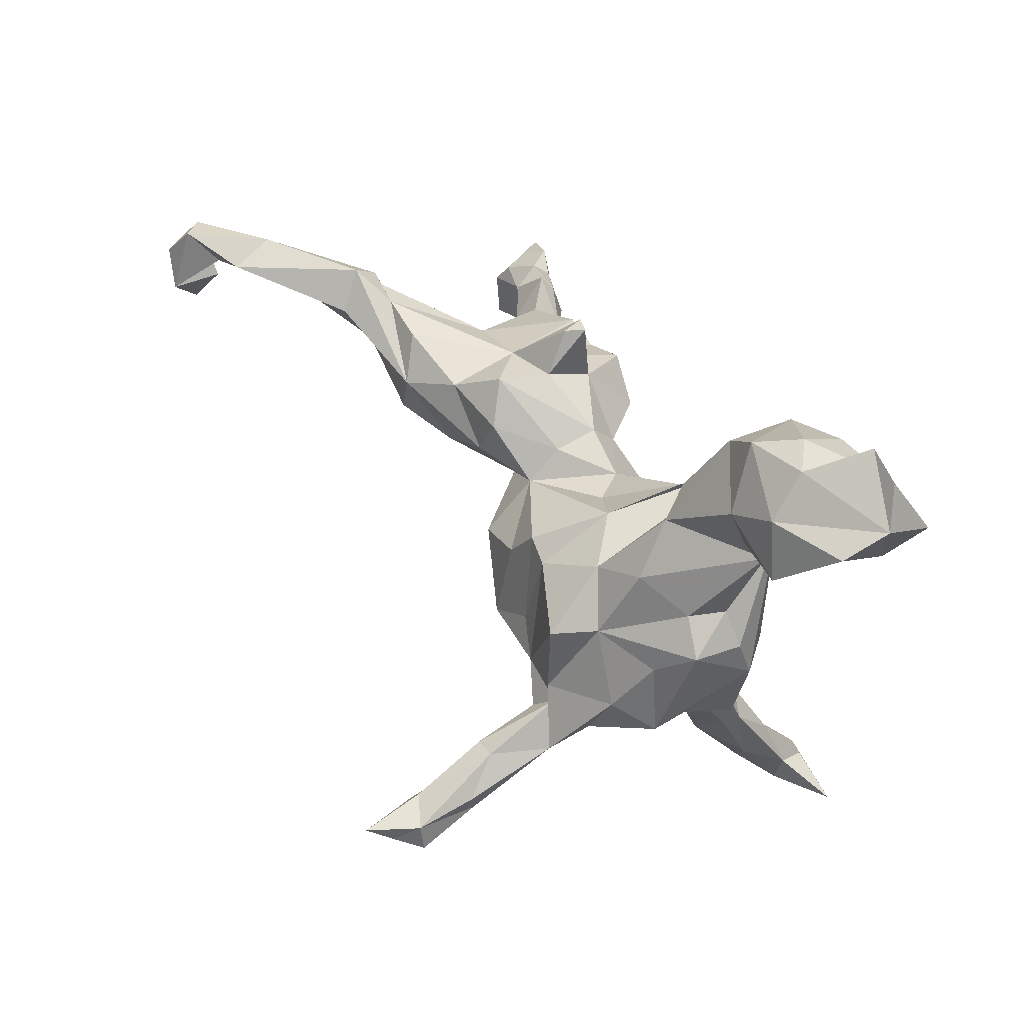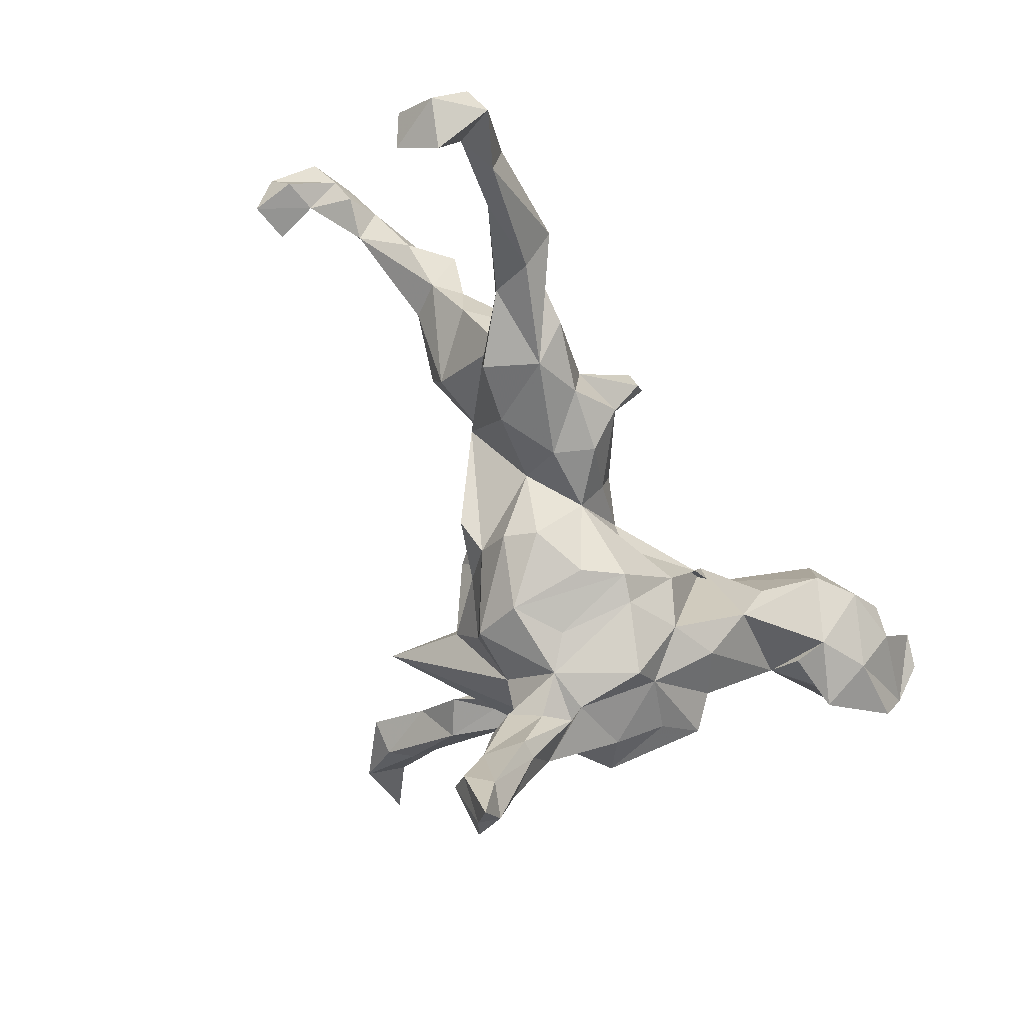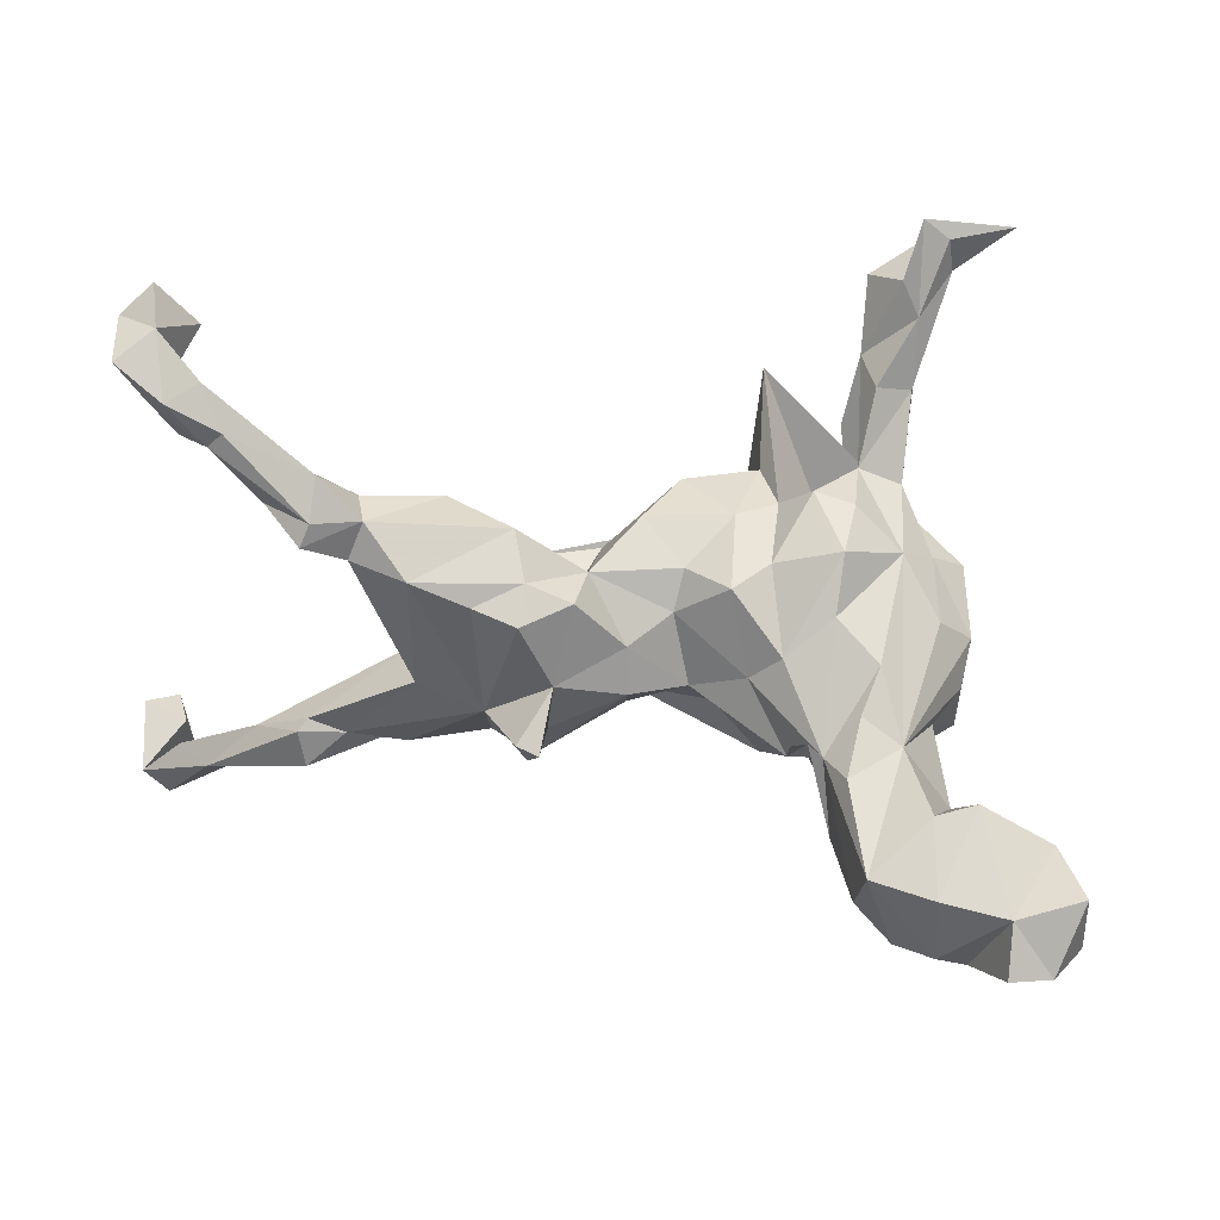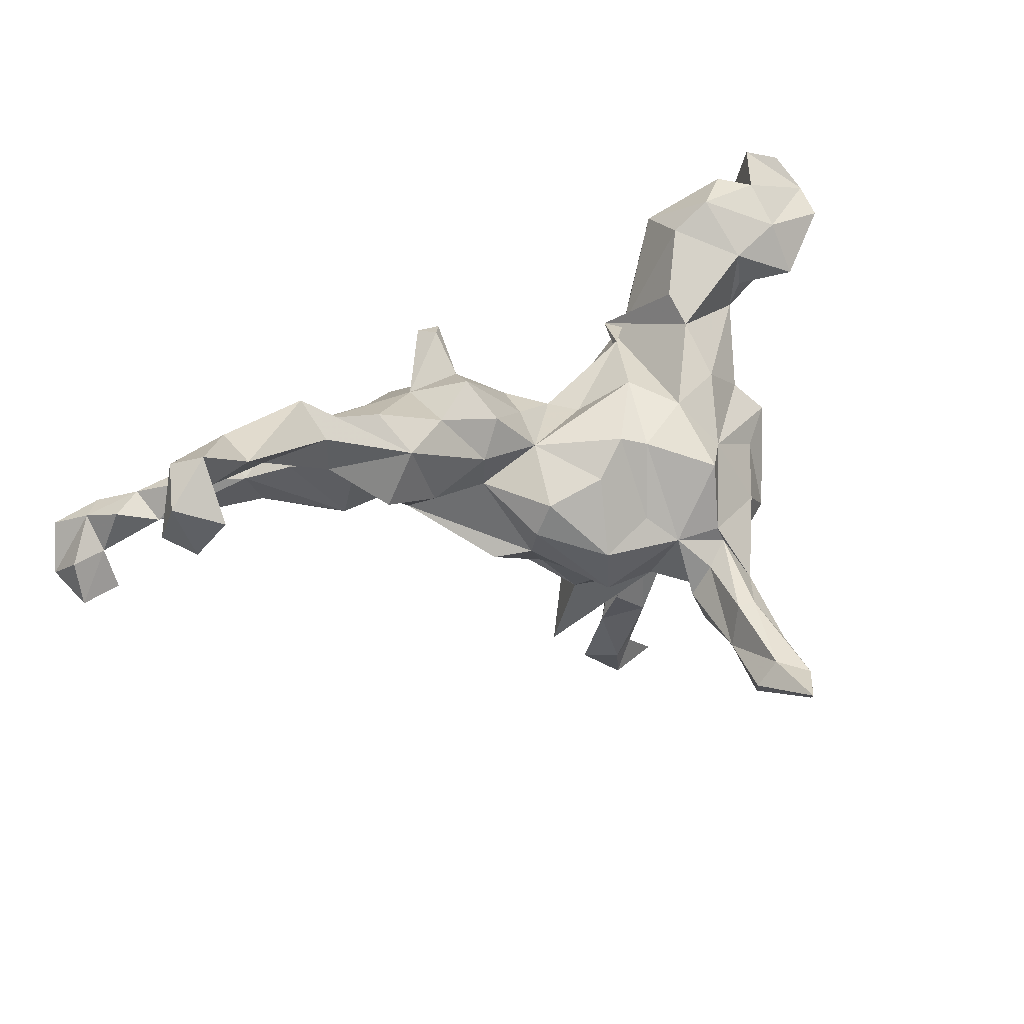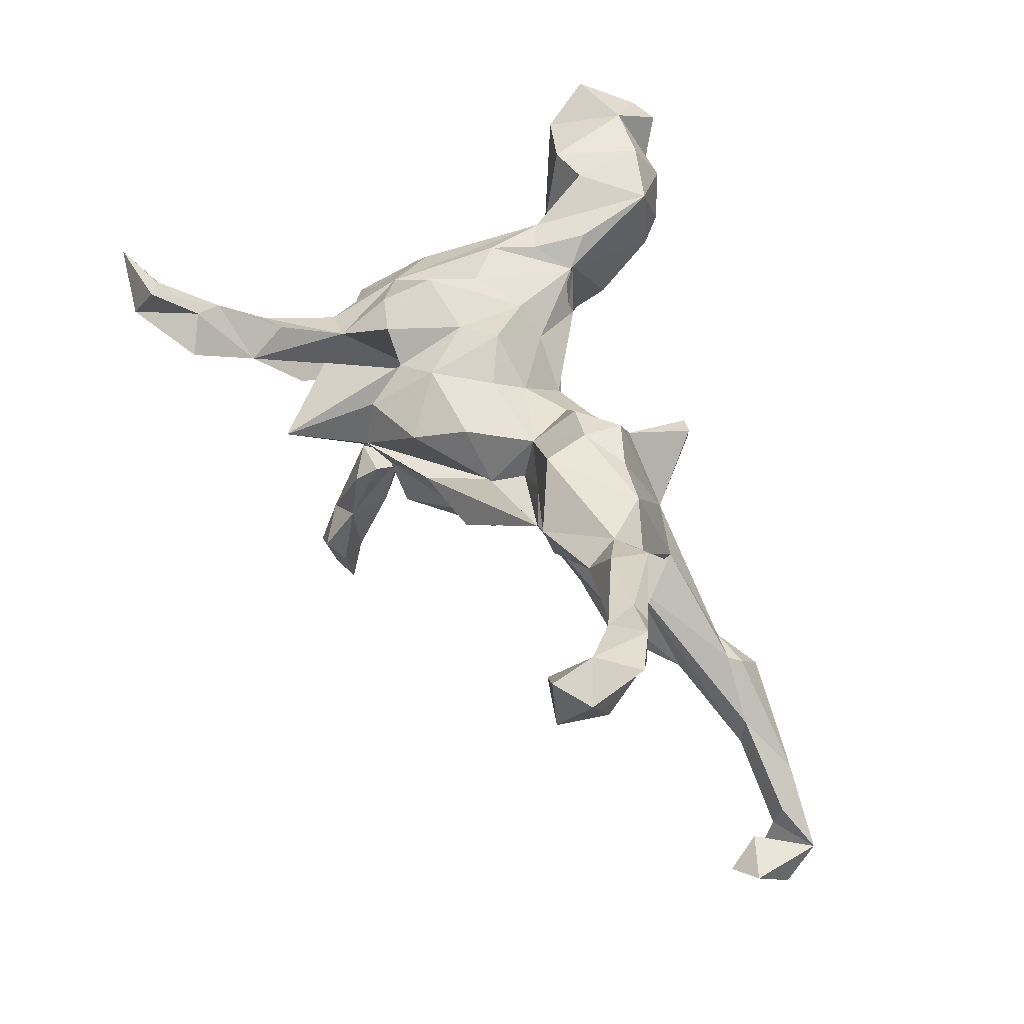
<metadata>
{"format":"obj","ext":"obj","renderer":"f3d","projection":"perspective","resolution":1024,"background":"white","views":[{"elev":45.6,"azim":-122.1,"up":"+Y"},{"elev":-77.2,"azim":117.7,"up":"+Z"},{"elev":69.3,"azim":-171.4,"up":"+Z"},{"elev":21.4,"azim":153.3,"up":"+Y"},{"elev":52.0,"azim":68.4,"up":"+Z"}]}
</metadata>
<code>
v 0.798 -0.2077 0.357
v 0.8088 0.1091 -0.3283
v 0.7845 -0.1251 0.3856
v 0.7679 -0.2482 0.2911
v 0.7556 -0.2516 0.3806
v 0.7381 0.1333 -0.3186
v 0.7638 0.08278 -0.3542
v 0.7405 -0.0998 0.331
v 0.8069 0.1685 -0.3778
v 0.78 -0.1727 0.2929
v 0.6982 -0.2342 0.3076
v 0.7377 -0.1828 0.3853
v 0.7888 0.2199 -0.3249
v 0.7351 0.1431 -0.4036
v 0.7493 0.2361 -0.3613
v 0.7215 -0.1606 0.3047
v 0.7111 -0.08581 0.3605
v 0.6326 -0.1009 0.256
v 0.7311 0.1842 -0.2745
v 0.7036 -0.08382 0.2723
v 0.7247 0.1747 -0.3195
v 0.6634 0.199 -0.3128
v 0.635 -0.07282 0.3205
v 0.6766 0.2216 -0.2431
v 0.6555 -0.05894 0.3013
v 0.6042 0.1672 -0.1788
v 0.6088 0.1603 -0.2266
v 0.6723 -0.1304 0.3499
v 0.5092 0.009718 0.2494
v 0.5818 -0.02405 0.2185
v 0.5014 -0.01461 0.1644
v 0.4908 0.1692 -0.1948
v 0.5104 -0.05375 0.2697
v 0.5192 0.03841 0.2296
v 0.5309 0.1894 -0.1103
v 0.4601 0.02615 0.1782
v 0.3729 0.05763 -0.02926
v 0.443 0.01832 0.09975
v 0.5158 0.2259 -0.1546
v 0.5195 0.169 -0.1048
v 0.4618 0.1771 -0.1188
v 0.3313 0.1112 -0.1656
v 0.3611 0.1274 0.005795
v 0.4617 -0.06672 0.1894
v 0.473 0.1038 -0.1562
v 0.3659 0.01932 -0.08738
v 0.4435 -0.01731 0.2193
v 0.3466 -0.07716 0.09198
v 0.3687 0.02342 -0.1538
v 0.2696 0.005664 -0.1186
v 0.3467 -0.09678 0.1581
v 0.3718 0.05552 0.2018
v 0.3722 0.1727 -0.1281
v 0.2579 0.1548 0.00255
v 0.283 0.07145 0.1813
v 0.2493 -0.06545 0.03907
v 0.219 -0.05369 0.1037
v 0.2147 0.02945 0.1946
v 0.2411 -0.0469 0.1971
v 0.2141 0.09336 0.1902
v 0.2544 0.1406 -0.1158
v 0.175 0.05777 -0.1155
v 0.1855 0.1844 -0.06899
v 0.161 0.1359 0.0937
v 0.1377 -0.02912 0.1184
v 0.1457 0.04156 0.1744
v 0.182 0.2347 0.05816
v 0.1979 0.2292 0.09956
v 0.1301 -0.1481 -0.06097
v 0.1486 -0.04767 0.04875
v 0.1295 -0.1008 0.03594
v 0.151 -0.006943 -0.06103
v 0.07408 -0.1354 -0.09182
v 0.1648 0.2361 0.08691
v 0.1651 0.17 0.01568
v 0.09052 -0.08353 -0.1438
v 0.1464 0.1233 -0.1049
v 0.07425 -0.02794 -0.1615
v 0.06998 0.06033 0.08655
v 0.03241 -0.06858 -0.08452
v 0.06431 0.05581 -0.08492
v 0.06109 0.1133 0.03959
v 0.06511 0.09971 -0.02943
v 0.07622 -0.1248 0.1175
v 0.02607 -0.1809 -0.03783
v -0.05203 -0.1379 0.1363
v -0.06511 -0.2168 -0.08218
v 0.03085 -0.2021 0.08545
v -0.01696 0.009509 -0.1731
v 0.006605 -0.0491 0.1342
v -0.06144 0.0718 -0.161
v 0.01321 0.00712 0.105
v -0.0957 -0.06758 -0.1948
v -0.06222 -0.01454 0.1687
v -0.05966 -0.2591 -0.004814
v -0.01663 -0.1203 -0.2014
v -0.03883 -0.1987 -0.1651
v -0.1471 -0.1101 -0.2172
v -0.1662 -0.29 -0.4556
v -0.02078 0.08348 0.03023
v -0.07638 -0.2387 0.07128
v -0.1869 -0.3184 -0.4218
v -0.1095 -0.1745 0.1103
v -0.1312 0.1346 -0.06203
v -0.1009 0.08131 0.08828
v -0.2237 -0.293 -0.5289
v -0.2552 -0.0875 -0.09114
v -0.1551 -0.1796 0.1577
v -0.1731 -0.2126 -0.2271
v -0.182 -0.2636 -0.3473
v -0.06132 -0.397 0.07748
v -0.1426 -0.1996 -0.134
v -0.1845 -0.2502 -0.254
v -0.1827 -0.3319 0.05817
v -0.1895 -0.5083 0.1904
v -0.1957 -0.2489 -0.4639
v -0.1113 -0.0631 0.1607
v -0.1956 -0.4088 0.1348
v -0.1445 0.06243 0.1333
v -0.23 -0.2714 0.04353
v -0.05428 0.08218 -0.02005
v -0.1977 -0.1597 -0.244
v -0.2291 -0.2186 -0.2188
v -0.2012 -0.2678 -0.5673
v -0.2855 -0.5783 0.2279
v -0.1075 0.05822 -0.1705
v -0.2225 -0.3481 0.1623
v -0.2146 -0.1642 0.1671
v -0.2078 0.001775 0.1601
v -0.2451 -0.3684 0.06426
v -0.193 -0.193 -0.3452
v -0.2257 -0.1927 -0.3437
v -0.2472 -0.5096 0.1631
v -0.2131 -0.2438 0.1127
v -0.2462 -0.2649 -0.4912
v -0.169 0.1725 0.05004
v -0.2379 -0.4829 0.233
v -0.2462 -0.2788 -0.39
v -0.2132 0.01867 -0.2224
v -0.2192 -0.09632 -0.2295
v -0.2544 -0.2441 -0.3986
v -0.267 -0.441 0.2084
v -0.2737 -0.4707 0.1579
v -0.2549 -0.309 -0.4904
v -0.2658 -0.1774 -0.07605
v -0.2341 -0.1223 -0.2259
v -0.1967 0.1042 -0.1241
v -0.2733 -0.3624 0.139
v -0.2166 0.1862 0.1086
v -0.2933 -0.5331 0.275
v -0.2073 -0.08274 0.1918
v -0.2766 -0.3404 0.09574
v -0.1928 0.1798 0.1388
v -0.3048 -0.5116 0.2266
v -0.2707 -0.1865 -0.2591
v -0.2804 -0.1647 -0.1893
v -0.2899 -0.1193 0.1255
v -0.2785 -0.2388 0.08738
v -0.2535 -0.5514 0.2911
v -0.2761 -0.236 0.03085
v -0.2437 0.2638 -0.0031
v -0.3832 -0.5661 0.2747
v -0.3345 -0.1413 0.07278
v -0.2589 0.1313 0.1427
v -0.2764 0.05831 0.1524
v -0.2766 0.1383 -0.0999
v -0.2569 0.03036 -0.1611
v -0.3822 -0.1552 0.02448
v -0.3552 -0.1397 -0.05235
v -0.3509 0.001632 -0.1174
v -0.3221 -0.07598 -0.1748
v -0.3209 0.1622 0.1294
v -0.2505 0.2234 0.1472
v -0.2832 0.3631 0.0479
v -0.2562 0.2172 -0.04176
v -0.3539 -0.03795 0.09251
v -0.292 0.3595 0.1575
v -0.3758 -0.1134 -0.1259
v -0.4037 -0.04298 0.03508
v -0.3412 0.4106 0.04132
v -0.3525 0.09566 -0.05868
v -0.4022 0.0499 -0.07476
v -0.3854 0.3817 0.1796
v -0.3989 0.02564 0.01323
v -0.3656 0.08166 0.005283
v -0.4002 0.2117 0.04373
v -0.3973 0.4355 0.09346
v -0.3687 0.2646 0.1734
v -0.3934 0.264 0.00332
v -0.3777 0.3203 -0.01416
v -0.425 0.2432 0.1834
v -0.4437 0.4272 0.0549
v -0.4843 0.3914 0.1786
v -0.4557 0.3653 -0.001881
v -0.4668 0.2778 0.0307
v -0.4883 0.2775 -0.0162
v -0.5724 0.3654 0.03626
v -0.5859 0.3957 0.1071
v -0.4893 0.4653 0.1452
v -0.5331 0.275 0.1533
v -0.5771 0.3529 0.192
v -0.5493 0.4503 0.1364
f 109 123 113
f 138 113 123
f 156 155 123
f 138 123 155
f 171 155 156
f 178 171 156
f 140 155 171
f 194 190 196
f 189 196 190
f 197 194 196
f 180 190 194
f 195 197 196
f 198 194 197
f 190 180 174
f 177 174 180
f 175 190 174
f 192 180 194
f 198 192 194
f 187 180 192
f 138 110 113
f 109 113 110
f 102 110 138
f 122 109 110
f 131 122 110
f 98 109 122
f 141 138 155
f 123 109 98
f 146 98 122
f 122 131 146
f 132 146 131
f 155 140 146
f 98 146 140
f 132 155 146
f 167 140 171
f 98 93 96
f 91 96 93
f 97 98 96
f 126 93 98
f 139 98 140
f 89 78 96
f 76 96 78
f 91 89 96
f 81 78 89
f 81 89 91
f 126 91 93
f 139 126 98
f 147 126 139
f 167 139 140
f 147 139 167
f 170 167 171
f 104 91 126
f 104 126 147
f 157 158 134
f 148 134 158
f 128 157 134
f 163 158 157
f 108 128 134
f 151 157 128
f 151 128 108
f 107 108 134
f 111 103 107
f 108 107 103
f 120 111 107
f 101 103 111
f 118 107 134
f 86 103 101
f 95 101 111
f 117 108 103
f 88 86 101
f 117 103 86
f 158 160 152
f 130 152 160
f 148 158 152
f 163 160 158
f 120 130 160
f 143 152 130
f 114 130 120
f 111 120 160
f 107 114 120
f 118 130 114
f 114 107 118
f 127 118 134
f 148 127 134
f 142 118 127
f 133 130 118
f 47 33 29
f 23 29 33
f 34 47 29
f 44 33 47
f 34 29 30
f 25 30 29
f 31 34 30
f 18 30 25
f 23 25 29
f 20 18 25
f 18 33 44
f 51 44 47
f 31 18 44
f 28 33 18
f 31 30 18
f 8 20 25
f 16 18 20
f 8 16 20
f 28 18 16
f 117 151 108
f 119 151 117
f 142 127 148
f 143 148 152
f 154 142 148
f 12 5 1
f 4 1 5
f 3 12 1
f 11 5 12
f 10 1 4
f 11 4 5
f 8 1 10
f 16 10 4
f 16 11 12
f 16 4 11
f 150 142 154
f 162 150 154
f 159 142 150
f 162 159 150
f 137 142 159
f 125 137 159
f 118 142 137
f 137 125 115
f 133 115 125
f 118 137 115
f 162 125 159
f 125 162 154
f 143 125 154
f 106 144 135
f 138 135 144
f 124 106 135
f 36 34 31
f 38 36 31
f 47 34 36
f 43 36 38
f 132 116 135
f 124 135 116
f 141 132 135
f 131 116 132
f 39 24 22
f 15 22 24
f 99 106 124
f 99 124 116
f 7 9 2
f 13 2 9
f 6 7 2
f 14 9 7
f 15 9 14
f 6 14 7
f 13 14 6
f 6 2 13
f 15 13 9
f 21 14 13
f 21 15 14
f 19 21 13
f 24 19 13
f 27 21 19
f 22 15 21
f 27 22 21
f 13 15 24
f 66 65 58
f 59 58 65
f 60 66 58
f 79 65 66
f 52 58 59
f 57 59 65
f 47 52 59
f 55 58 52
f 59 51 47
f 48 44 51
f 48 31 44
f 48 38 31
f 129 151 119
f 149 129 119
f 157 151 129
f 119 117 94
f 86 94 117
f 105 119 94
f 51 59 57
f 70 57 65
f 48 51 57
f 165 157 129
f 149 165 129
f 172 157 165
f 90 94 86
f 84 90 86
f 92 94 90
f 65 90 84
f 88 84 86
f 95 88 101
f 71 84 88
f 176 163 157
f 36 52 47
f 71 56 70
f 57 70 56
f 65 71 70
f 80 56 71
f 73 56 69
f 85 69 56
f 88 80 71
f 85 56 80
f 95 85 80
f 179 169 168
f 160 168 169
f 163 179 168
f 178 169 179
f 87 85 95
f 112 87 95
f 73 85 87
f 88 95 80
f 73 69 85
f 163 168 160
f 145 160 169
f 178 145 169
f 111 160 145
f 112 111 145
f 123 112 145
f 95 111 112
f 202 193 199
f 192 199 193
f 177 183 188
f 191 188 183
f 187 183 177
f 172 177 188
f 187 193 183
f 191 183 193
f 198 200 201
f 193 201 200
f 202 198 201
f 197 200 198
f 173 177 172
f 102 144 106
f 110 99 116
f 102 106 99
f 77 61 62
f 42 62 61
f 81 77 62
f 63 61 77
f 166 147 167
f 42 49 50
f 46 50 49
f 62 42 50
f 72 62 50
f 37 46 45
f 49 45 46
f 27 37 45
f 42 45 49
f 53 42 61
f 37 27 26
f 19 26 27
f 40 37 26
f 35 40 26
f 43 37 40
f 32 27 45
f 45 42 32
f 39 32 42
f 53 41 42
f 39 42 41
f 54 41 53
f 54 53 61
f 63 54 61
f 24 35 26
f 41 40 35
f 39 41 35
f 43 40 41
f 24 39 35
f 43 41 54
f 99 110 102
f 144 102 138
f 132 141 155
f 135 138 141
f 116 131 110
f 32 22 27
f 39 22 32
f 26 19 24
f 189 195 196
f 186 197 195
f 189 186 195
f 200 197 186
f 174 161 175
f 153 175 161
f 149 161 174
f 153 161 149
f 177 149 174
f 54 63 75
f 82 75 63
f 67 54 75
f 52 43 54
f 190 186 189
f 136 153 149
f 82 63 83
f 77 83 63
f 100 82 83
f 185 186 181
f 166 181 186
f 175 166 186
f 167 181 166
f 104 153 136
f 121 104 136
f 147 153 104
f 81 104 121
f 100 121 136
f 81 121 100
f 105 100 136
f 172 186 185
f 83 81 100
f 74 68 67
f 54 67 68
f 75 74 67
f 64 68 74
f 64 75 82
f 77 81 83
f 56 50 46
f 182 167 170
f 178 182 170
f 181 167 182
f 185 181 182
f 76 78 72
f 81 72 78
f 73 76 72
f 164 172 165
f 176 157 172
f 65 92 90
f 105 94 92
f 55 60 58
f 64 66 60
f 43 52 36
f 54 55 52
f 54 60 55
f 176 179 163
f 65 84 71
f 172 179 176
f 184 179 172
f 37 48 57
f 38 48 37
f 56 37 57
f 79 92 65
f 100 92 79
f 56 73 72
f 97 76 73
f 97 96 76
f 178 170 171
f 112 98 97
f 145 178 156
f 123 145 156
f 123 98 112
f 87 112 97
f 202 199 198
f 192 198 199
f 177 180 187
f 193 187 192
f 56 72 50
f 81 62 72
f 37 56 46
f 182 184 185
f 172 185 184
f 179 184 182
f 179 182 178
f 87 97 73
f 201 193 202
f 173 149 177
f 164 149 173
f 147 175 153
f 186 190 175
f 104 81 91
f 175 147 166
f 191 200 186
f 64 74 75
f 54 68 64
f 60 54 64
f 191 186 188
f 172 188 186
f 105 136 149
f 119 105 149
f 79 64 82
f 100 79 82
f 66 64 79
f 37 43 38
f 92 100 105
f 154 148 143
f 133 143 130
f 115 133 118
f 125 143 133
f 28 23 33
f 17 25 23
f 28 17 23
f 8 25 17
f 3 8 17
f 12 28 16
f 12 17 28
f 10 16 8
f 1 8 3
f 12 3 17
f 164 165 149
f 173 172 164
f 200 191 193

</code>
